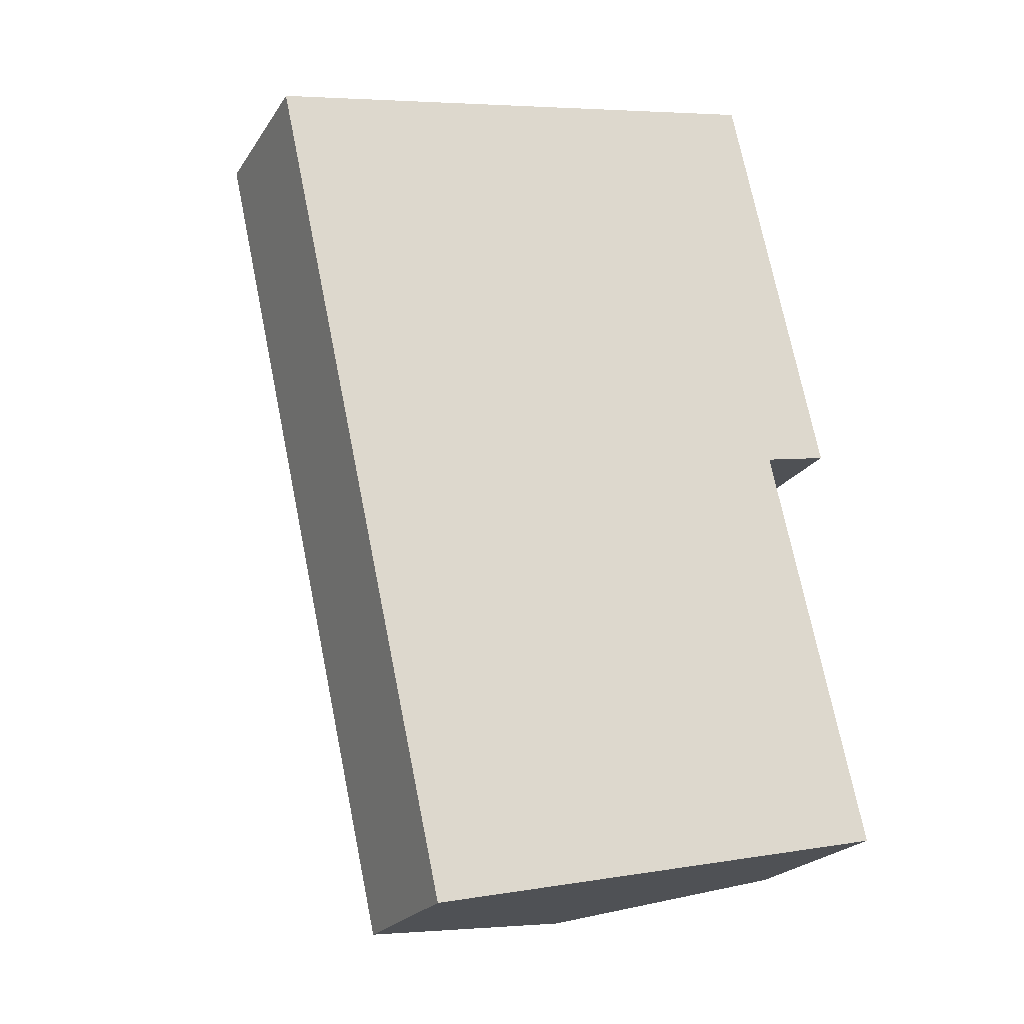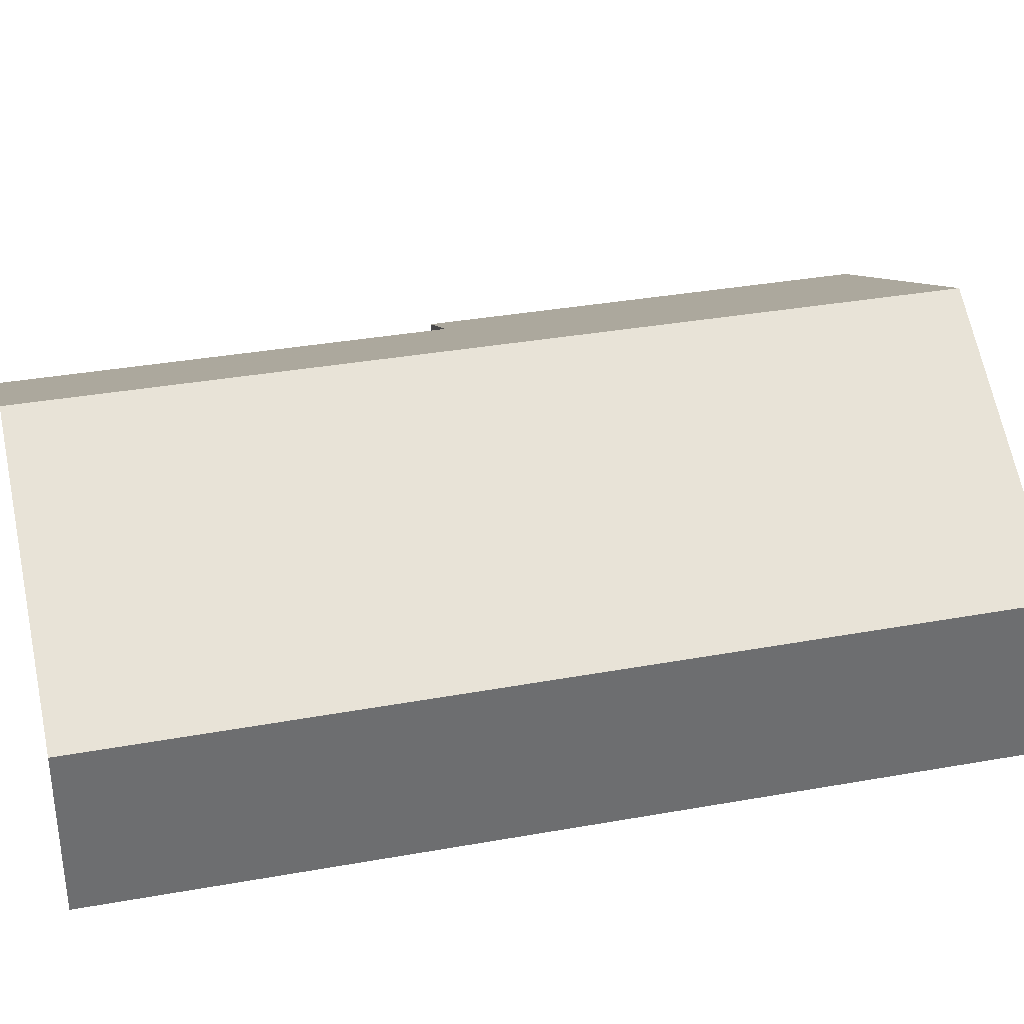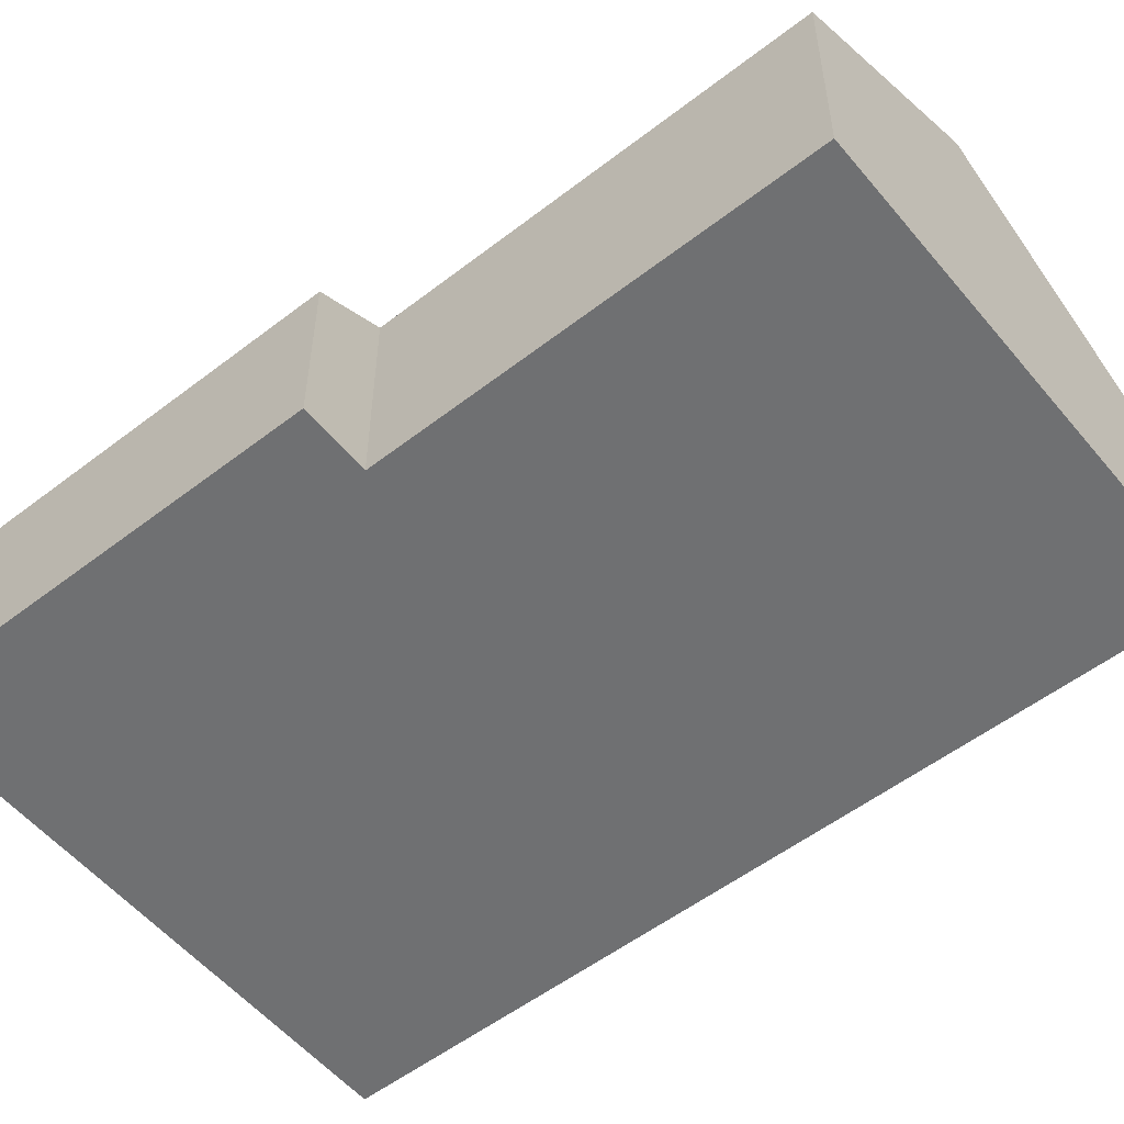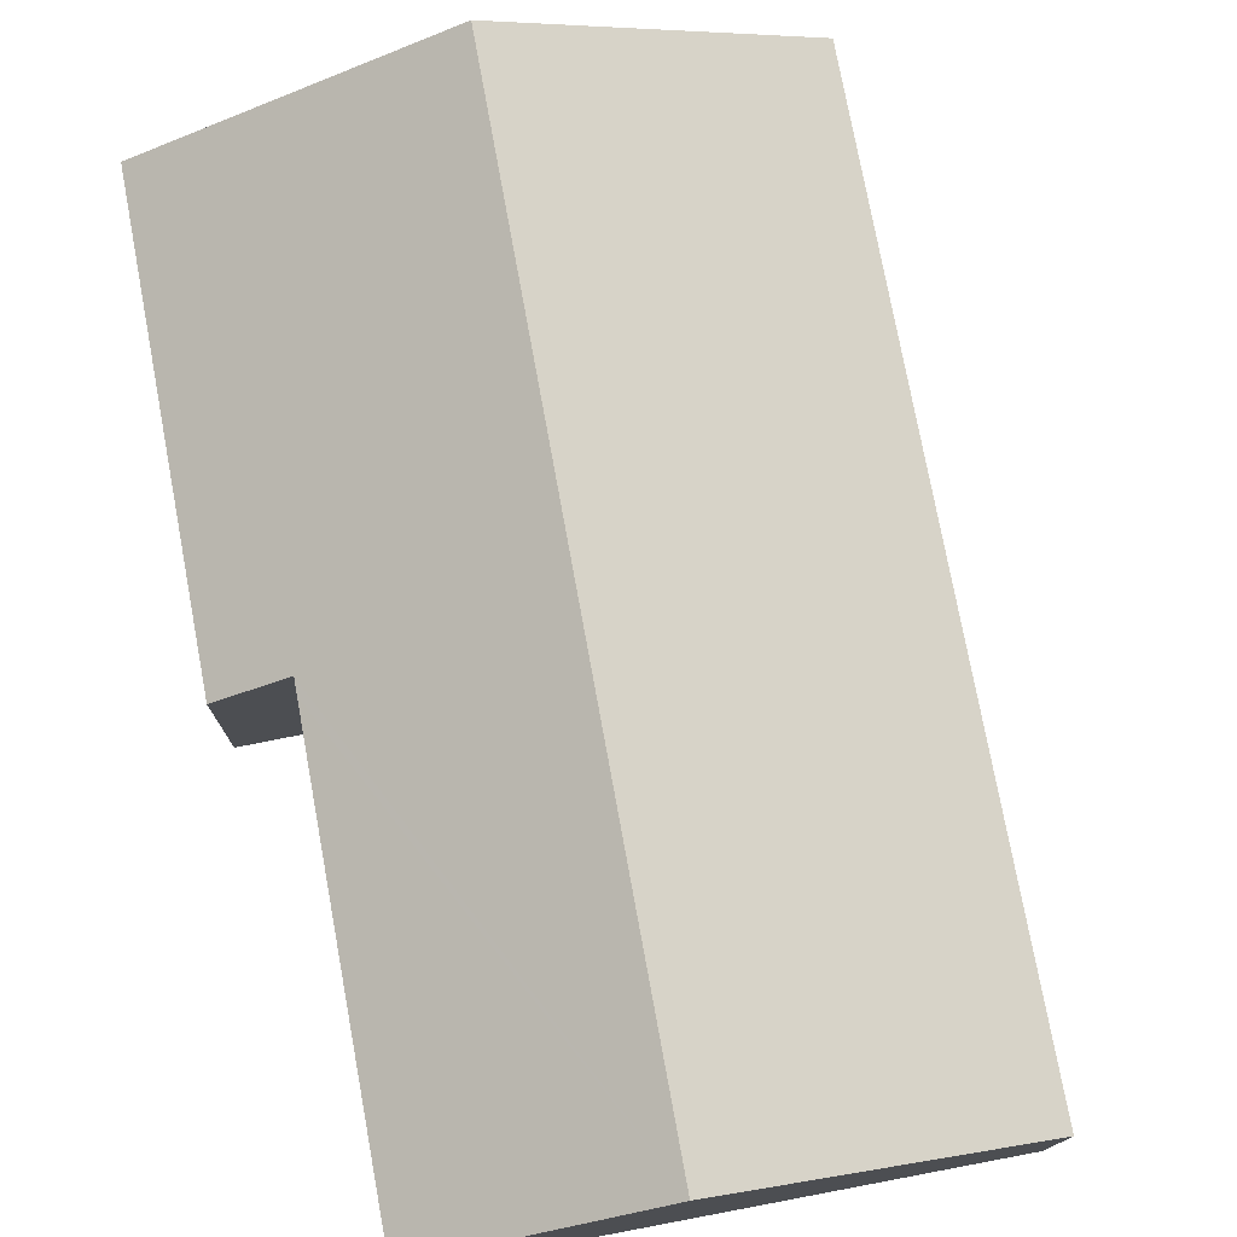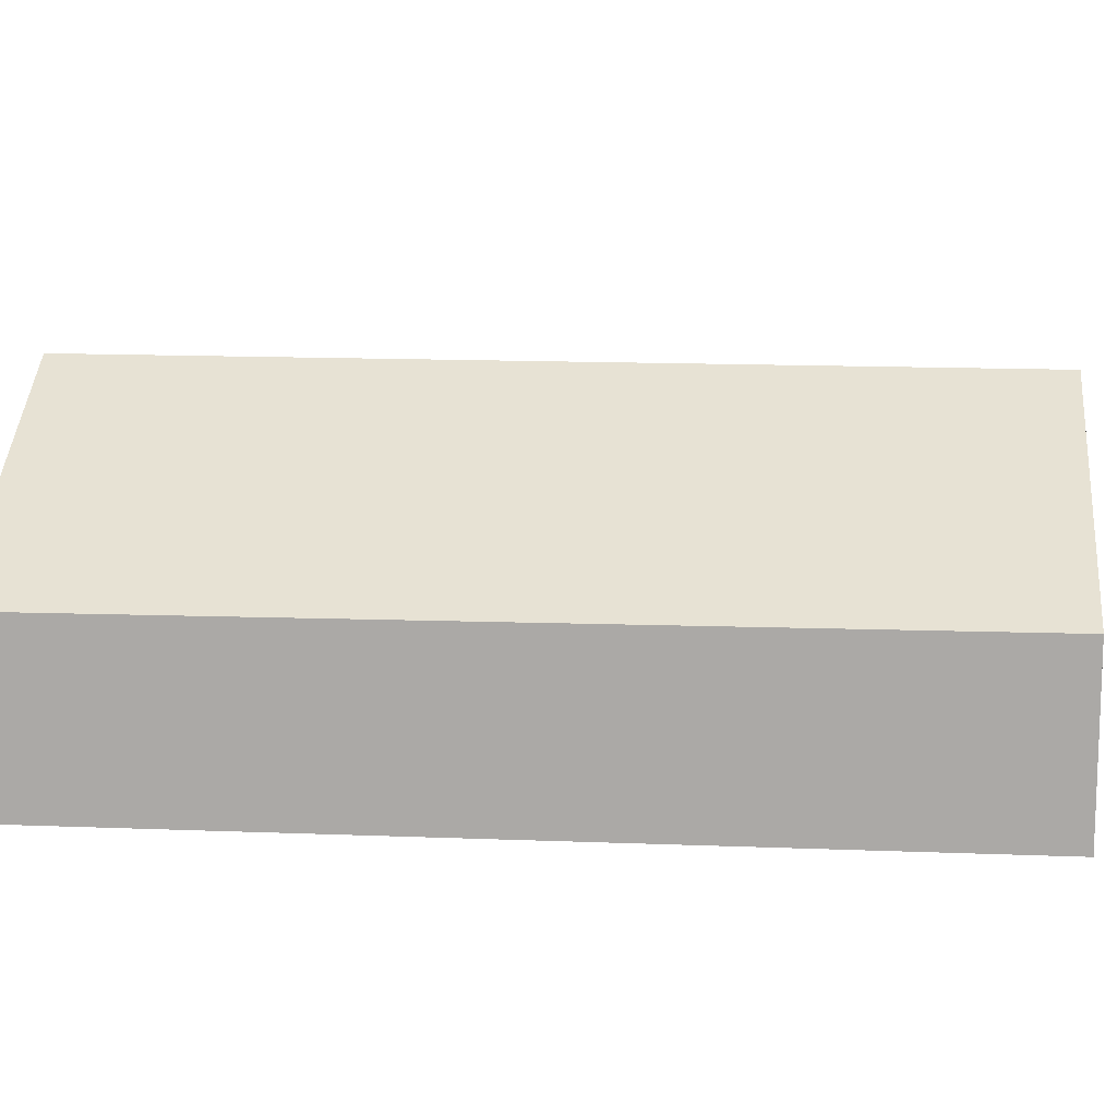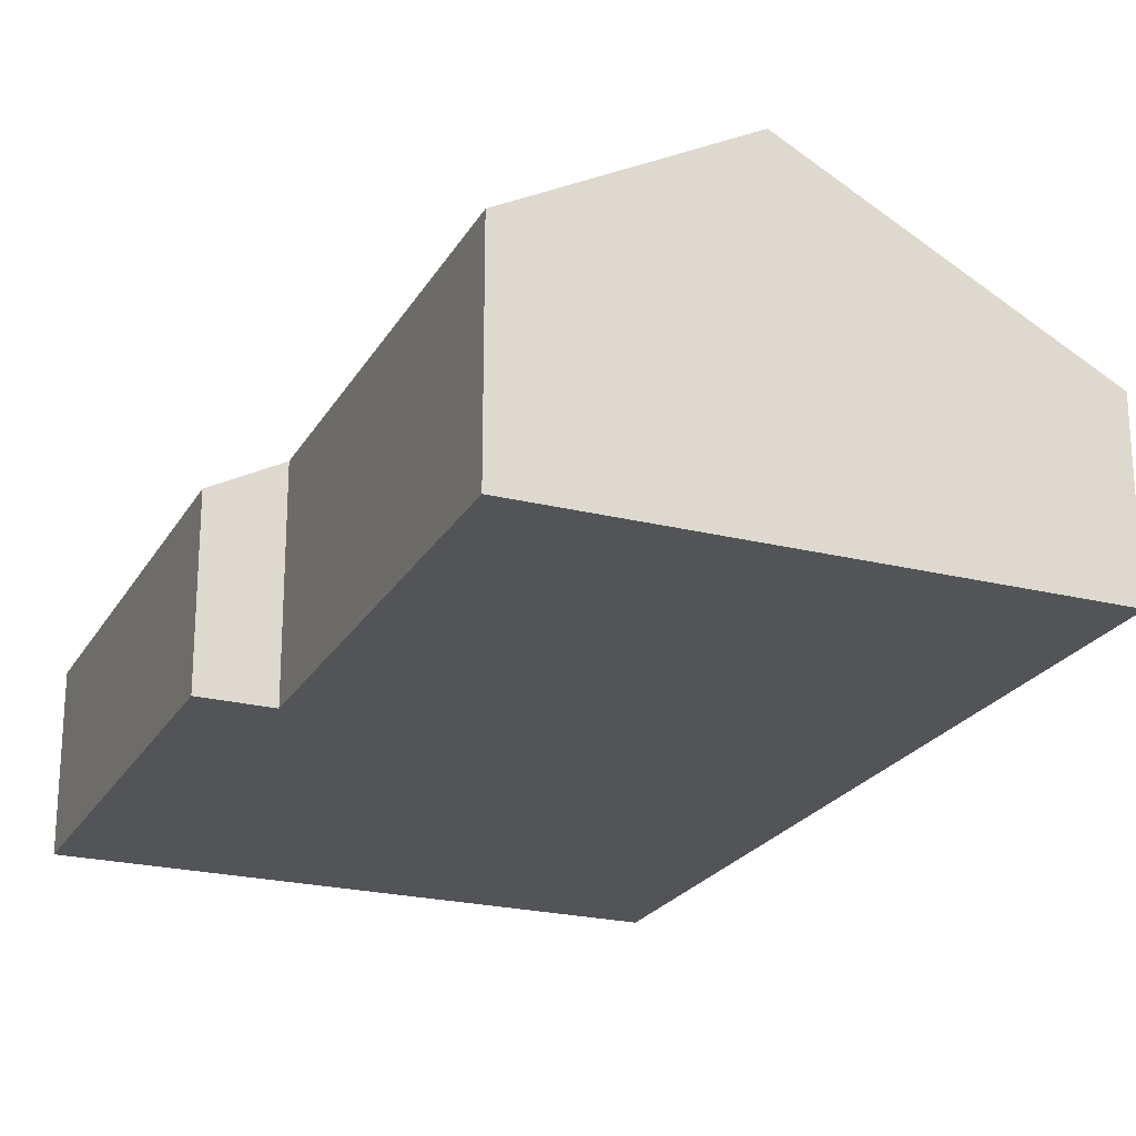
<metadata>
{"format":"obj","ext":"obj","renderer":"f3d","projection":"perspective","resolution":1024,"background":"white","views":[{"elev":-22.3,"azim":-24.5,"up":"+Z"},{"elev":36.2,"azim":-115.7,"up":"+Y"},{"elev":-54.9,"azim":116.4,"up":"+Y"},{"elev":76.8,"azim":156.8,"up":"+Y"},{"elev":13.4,"azim":-97.3,"up":"+Y"},{"elev":-22.9,"azim":144.4,"up":"+Y"}]}
</metadata>
<code>
v  1.405 3.29 -6.351
v  8.935 6.17 -15.02
v  3.583 3.257 -16.2
v  5.249 6.17 1.185
v  0 3.311 2.027e-16
v  12.38 3.296 -5.796
v  11.08 4.005 -6.072
v  10.54 3.288 2.379
v  6.074 5.721 1.371
v  11.14 4.005 -6.351
v  12.93 3.997 -14.13
v  0 0 0
v  5.249 -7.256e-17 1.185
v  6.074 -8.395e-17 1.371
v  10.54 -1.457e-16 2.379
v  12.38 3.549e-16 -5.796
v  11.08 3.718e-16 -6.072
v  12.93 8.652e-16 -14.13
v  11.14 3.889e-16 -6.351
v  8.935 9.194e-16 -15.02
v  3.583 9.92e-16 -16.2
v  1.405 3.889e-16 -6.351
g defaultobject
f 1 2 3
f 2 1 4
f 4 1 5
f 6 7 8
f 9 2 4
f 2 9 8
f 2 8 7
f 2 7 10
f 2 10 11
f 12 4 5
f 4 12 13
f 4 13 9
f 9 13 8
f 8 13 14
f 8 14 15
f 8 16 6
f 16 8 15
f 17 10 7
f 10 17 11
f 11 17 18
f 18 17 19
f 6 17 7
f 17 6 16
f 18 2 11
f 2 18 3
f 3 18 20
f 3 20 21
f 1 12 5
f 12 1 22
f 22 1 3
f 22 3 21
f 15 17 16
f 17 15 22
f 22 15 12
f 12 15 14
f 12 14 13
f 19 20 18
f 20 19 21
f 21 19 22
f 22 19 17

</code>
